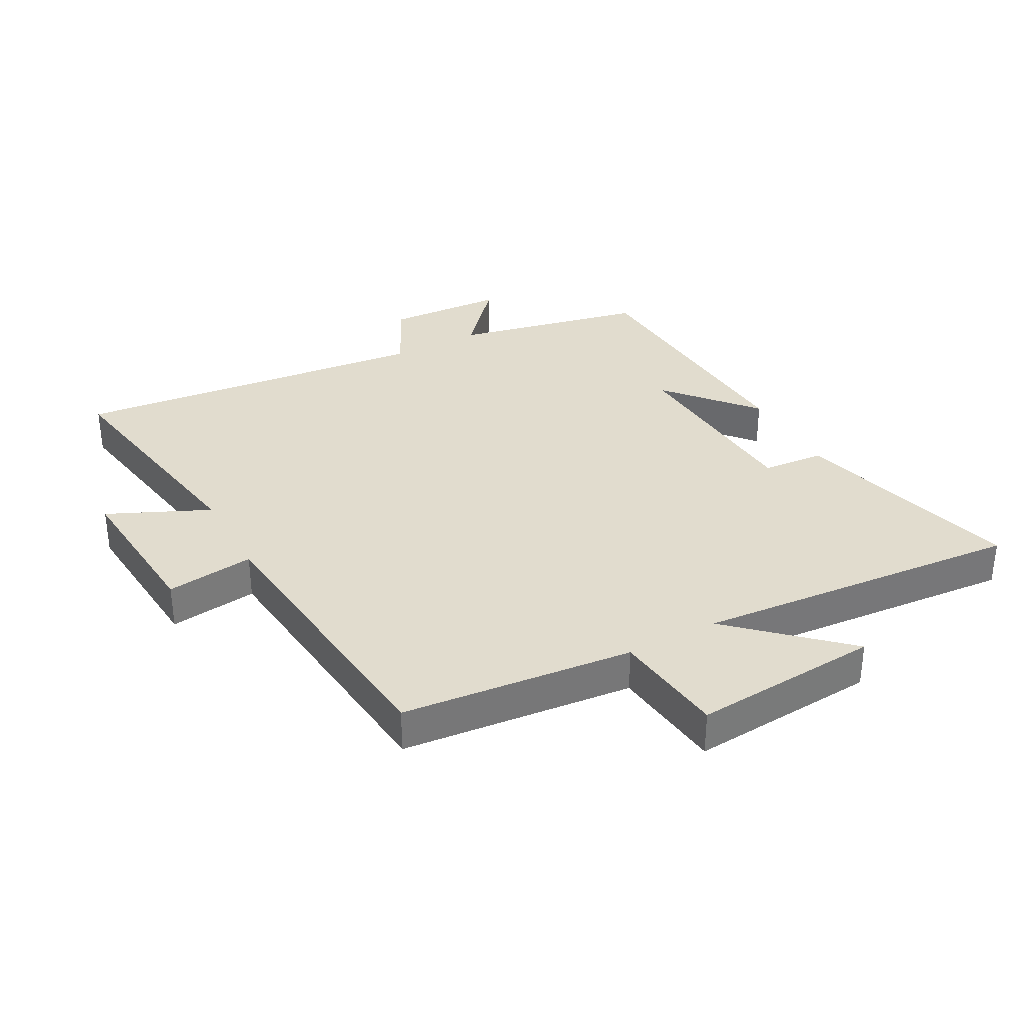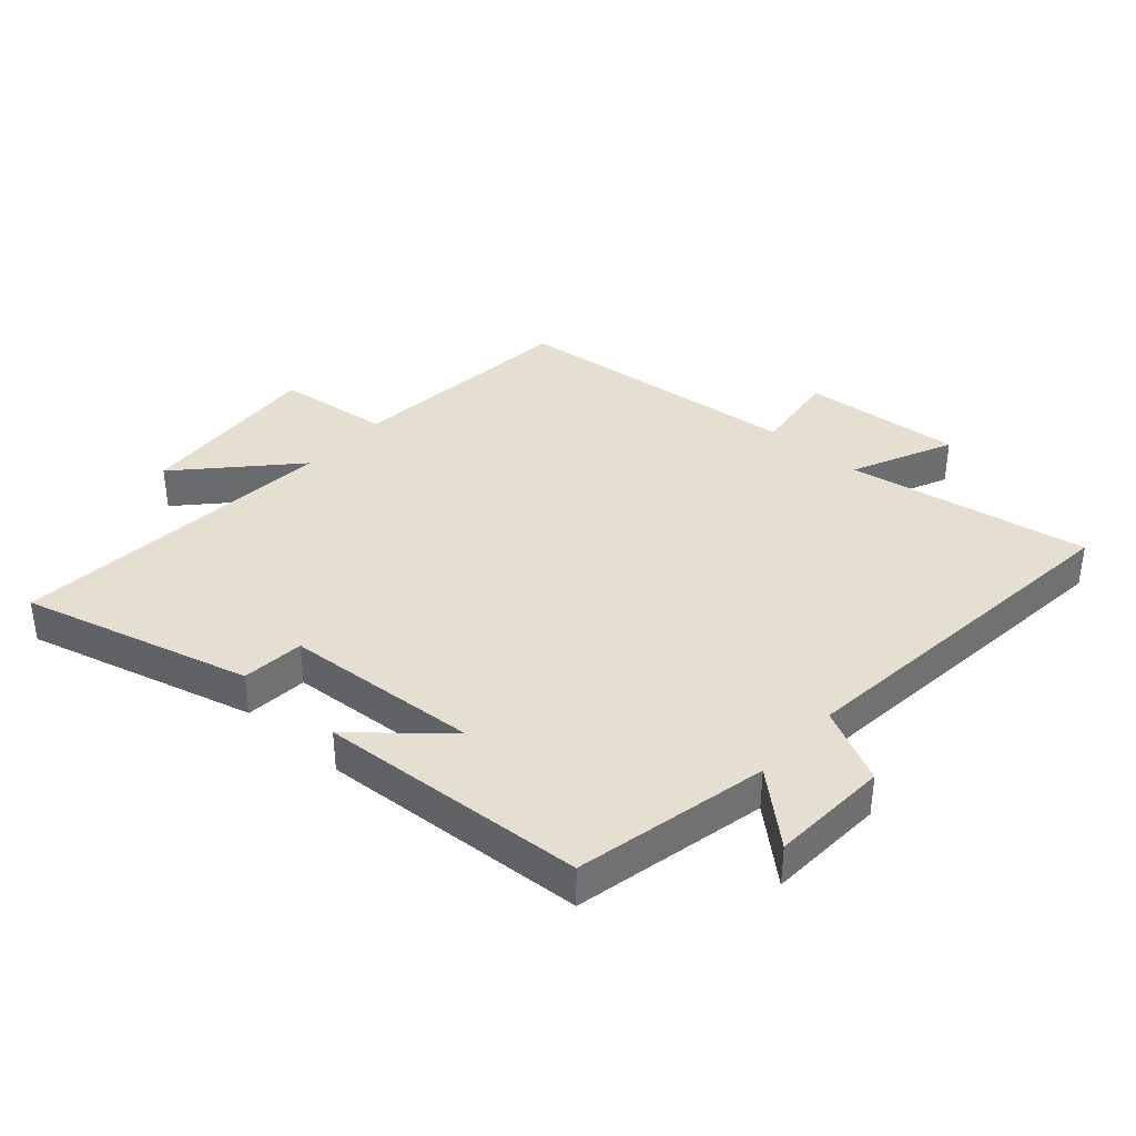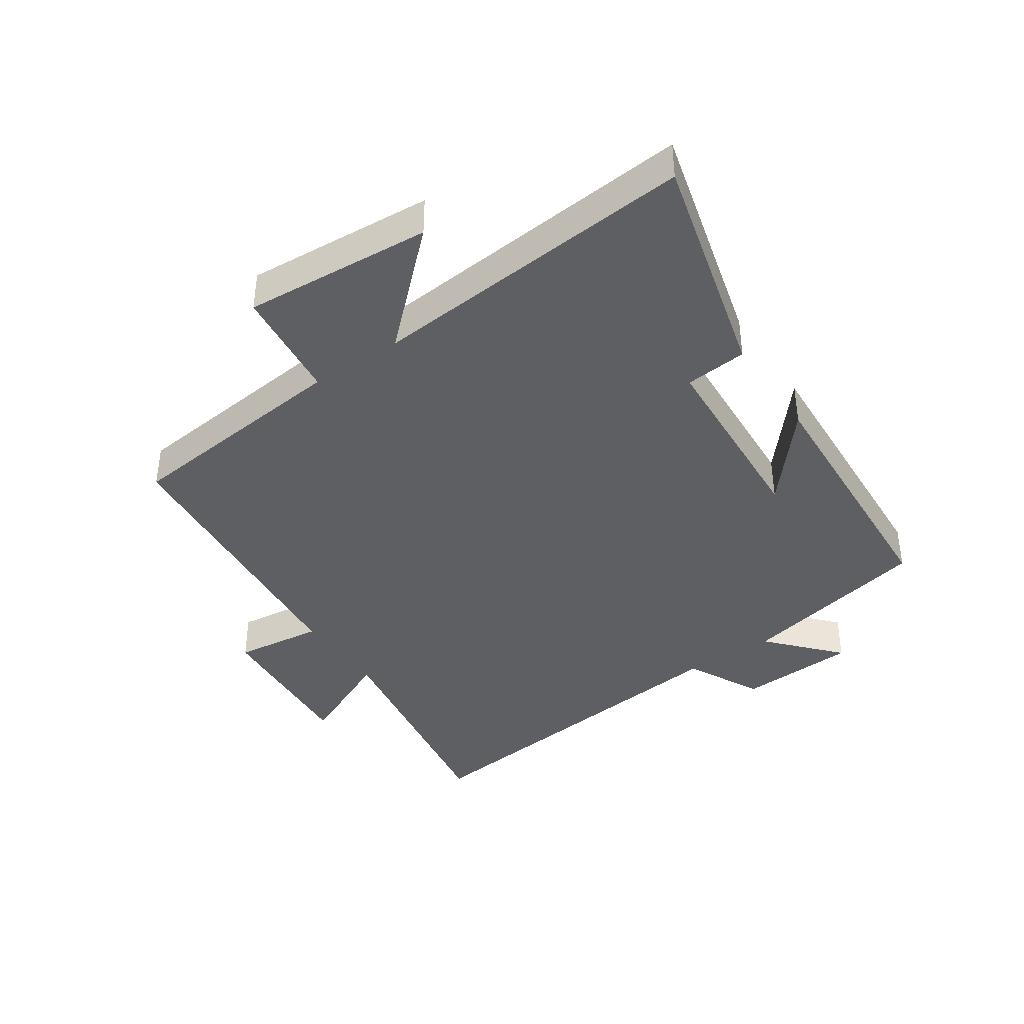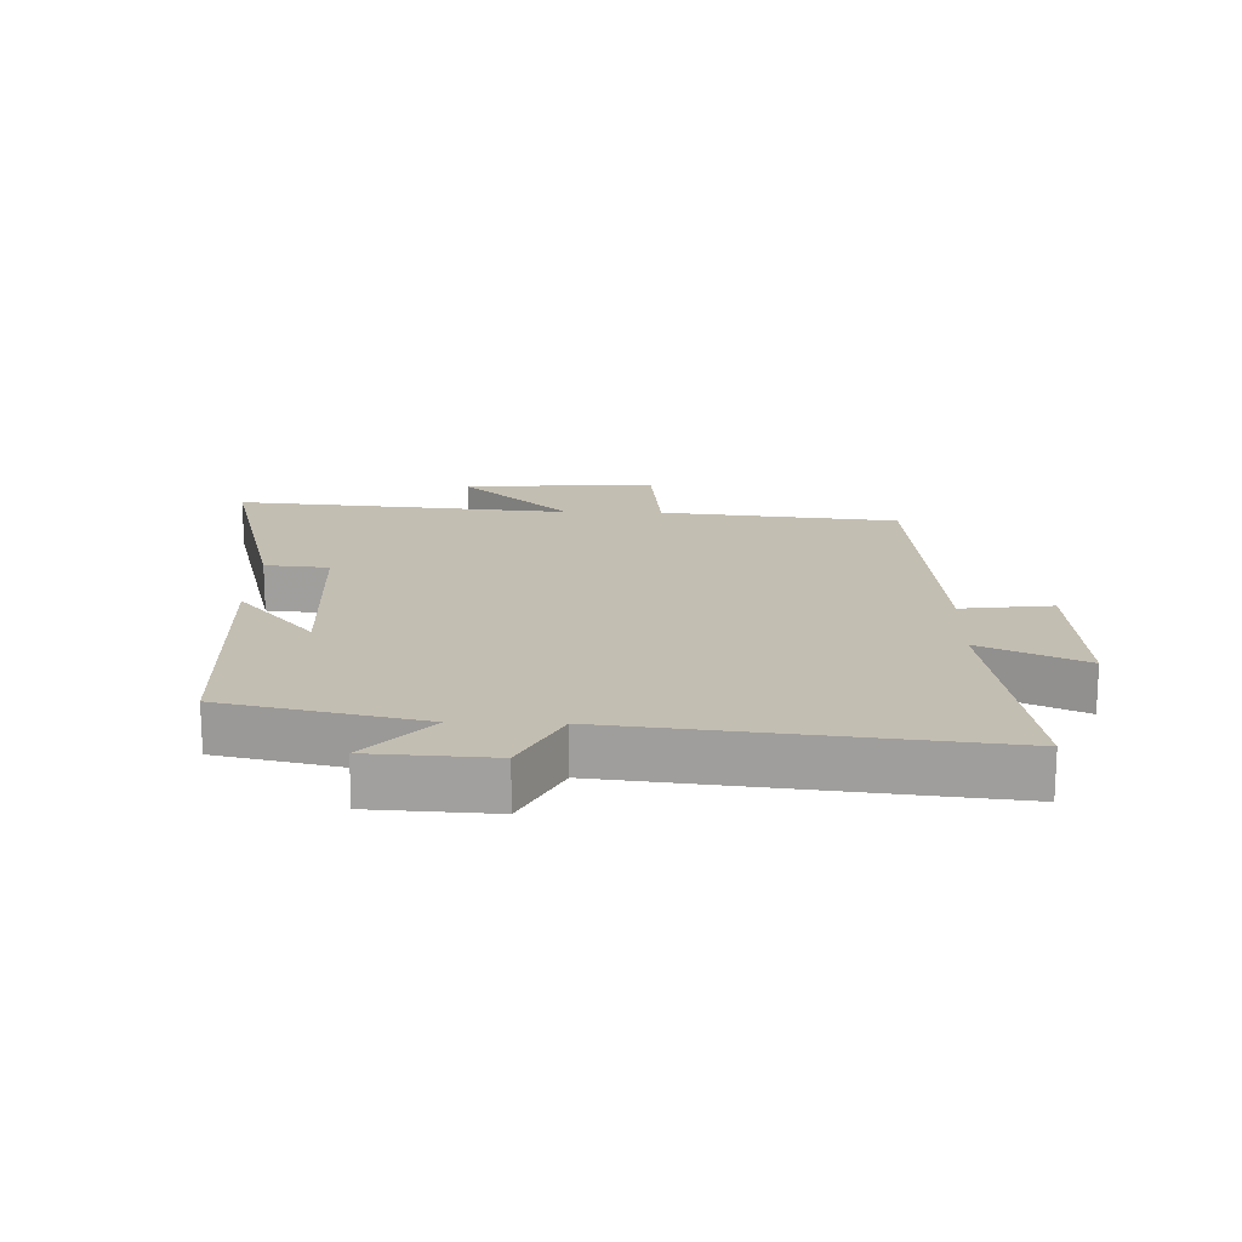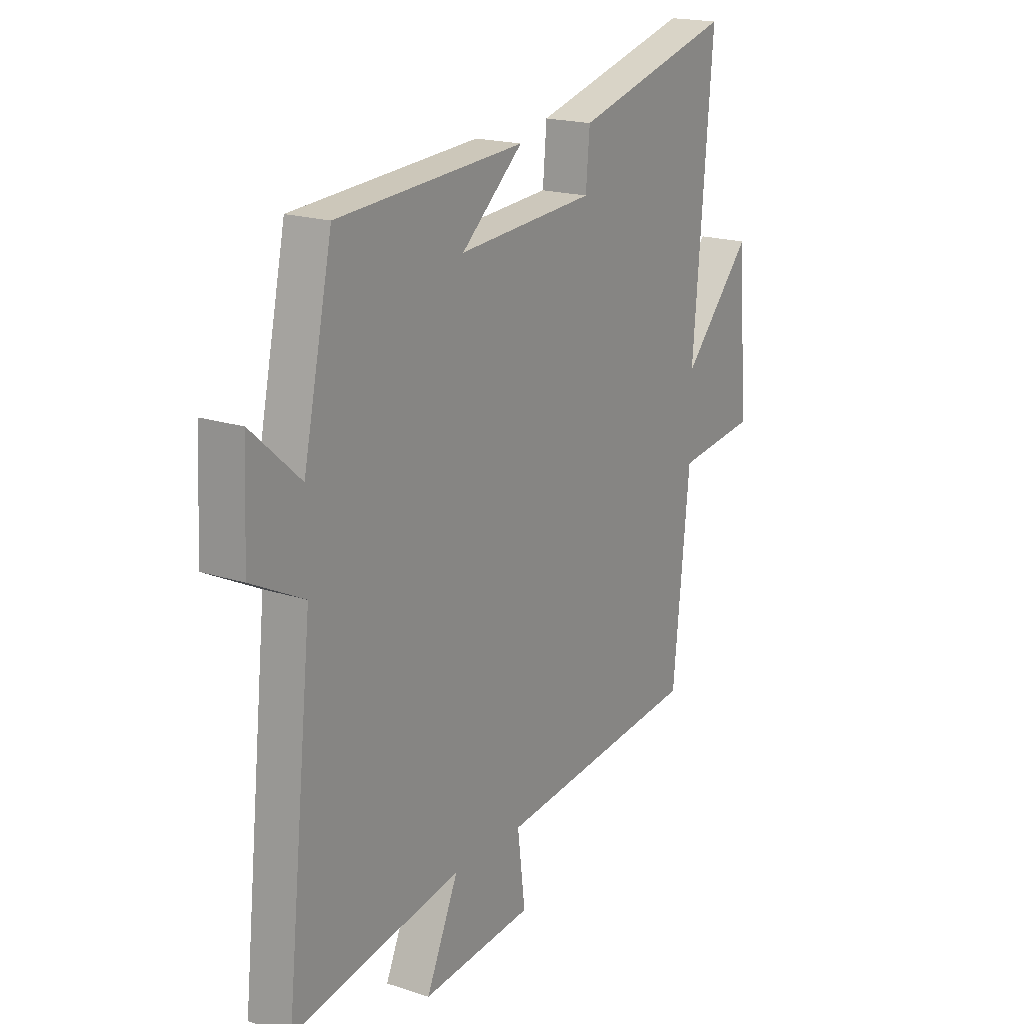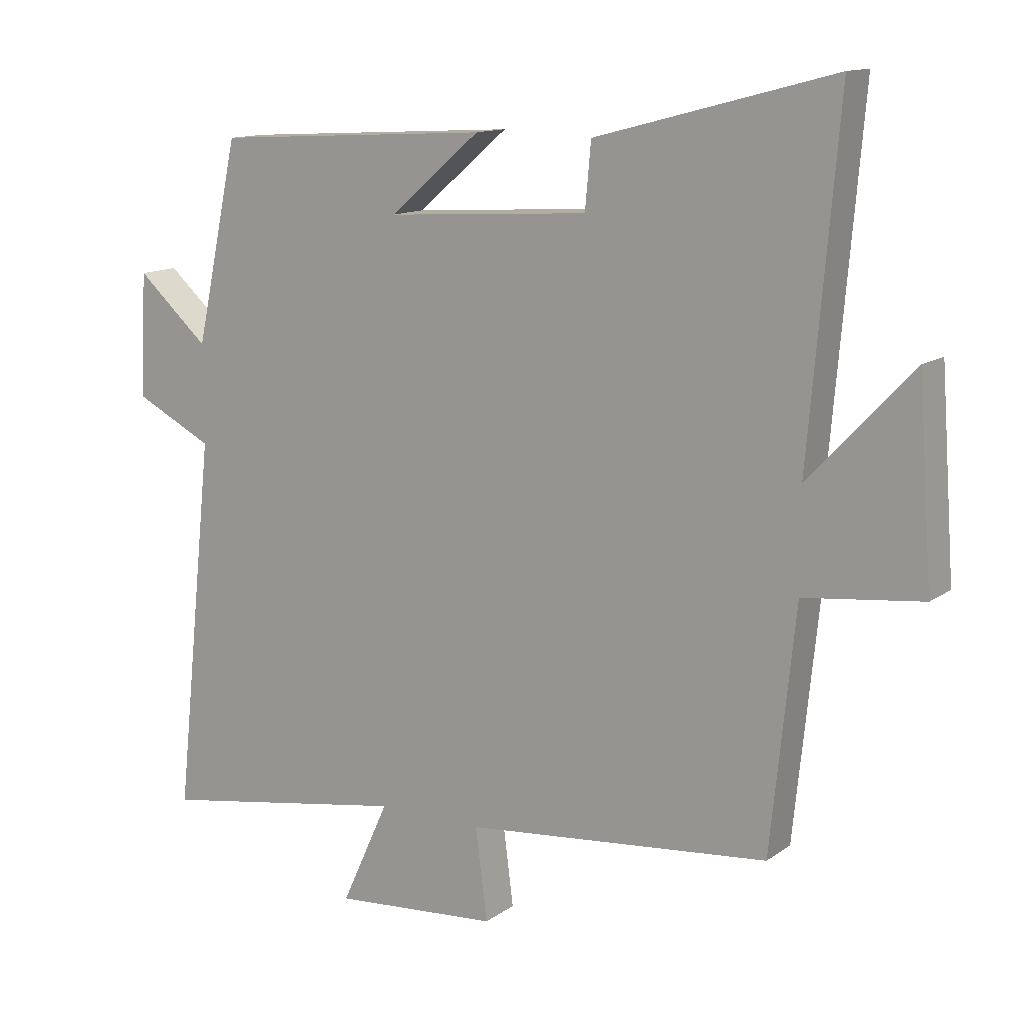
<metadata>
{"format":"obj","ext":"obj","renderer":"f3d","projection":"perspective","resolution":1024,"background":"white","views":[{"elev":34.0,"azim":-118.6,"up":"+Y"},{"elev":37.4,"azim":41.5,"up":"+Y"},{"elev":-40.0,"azim":-55.7,"up":"+Y"},{"elev":17.3,"azim":91.8,"up":"+Y"},{"elev":18.9,"azim":121.9,"up":"+Z"},{"elev":12.9,"azim":-147.0,"up":"+Z"}]}
</metadata>
<code>
v 0.562 0.07 -0.565
v 0.173 0.07 -0.5
v 0.247 0.07 -0.662
v -0.009 0.07 -0.642
v 0.009 0.07 -0.5
v -0.462 0.07 -0.454
v -0.5 0.07 -0.082
v -0.682 0.07 -0.061
v -0.66 0.07 0.241
v -0.5 0.07 0.07
v -0.545 0.07 0.597
v -0.178 0.07 0.5
v -0.169 0.07 0.4
v 0.145 0.07 0.38
v 0.004 0.07 0.5
v 0.433 0.07 0.475
v 0.5 0.07 0.166
v 0.611 0.07 0.265
v 0.621 0.07 0.075
v 0.5 0.07 0.014
v 0.562 0 -0.565
v 0.173 0 -0.5
v 0.247 0 -0.662
v -0.009 0 -0.642
v 0.009 0 -0.5
v -0.462 0 -0.454
v -0.5 0 -0.082
v -0.682 0 -0.061
v -0.66 0 0.241
v -0.5 0 0.07
v -0.545 0 0.597
v -0.178 0 0.5
v -0.169 0 0.4
v 0.145 0 0.38
v 0.004 0 0.5
v 0.433 0 0.475
v 0.5 0 0.166
v 0.611 0 0.265
v 0.621 0 0.075
v 0.5 0 0.014
f 17 18 19 20
f 16 17 20
f 16 20 1 2
f 14 15 16
f 14 16 2
f 13 14 2
f 10 11 12 13
f 10 13 2
f 7 8 9 10
f 7 10 2
f 6 7 2
f 5 6 2
f 2 3 4 5
f 40 39 38 37
f 40 37 36
f 22 21 40 36
f 36 35 34
f 22 36 34
f 22 34 33
f 33 32 31 30
f 22 33 30
f 30 29 28 27
f 22 30 27
f 22 27 26
f 22 26 25
f 25 24 23 22
f 1 21 22 2
f 2 22 23 3
f 3 23 24 4
f 4 24 25 5
f 5 25 26 6
f 6 26 27 7
f 7 27 28 8
f 8 28 29 9
f 9 29 30 10
f 10 30 31 11
f 11 31 32 12
f 12 32 33 13
f 13 33 34 14
f 14 34 35 15
f 15 35 36 16
f 16 36 37 17
f 17 37 38 18
f 18 38 39 19
f 19 39 40 20
f 20 40 21 1

</code>
